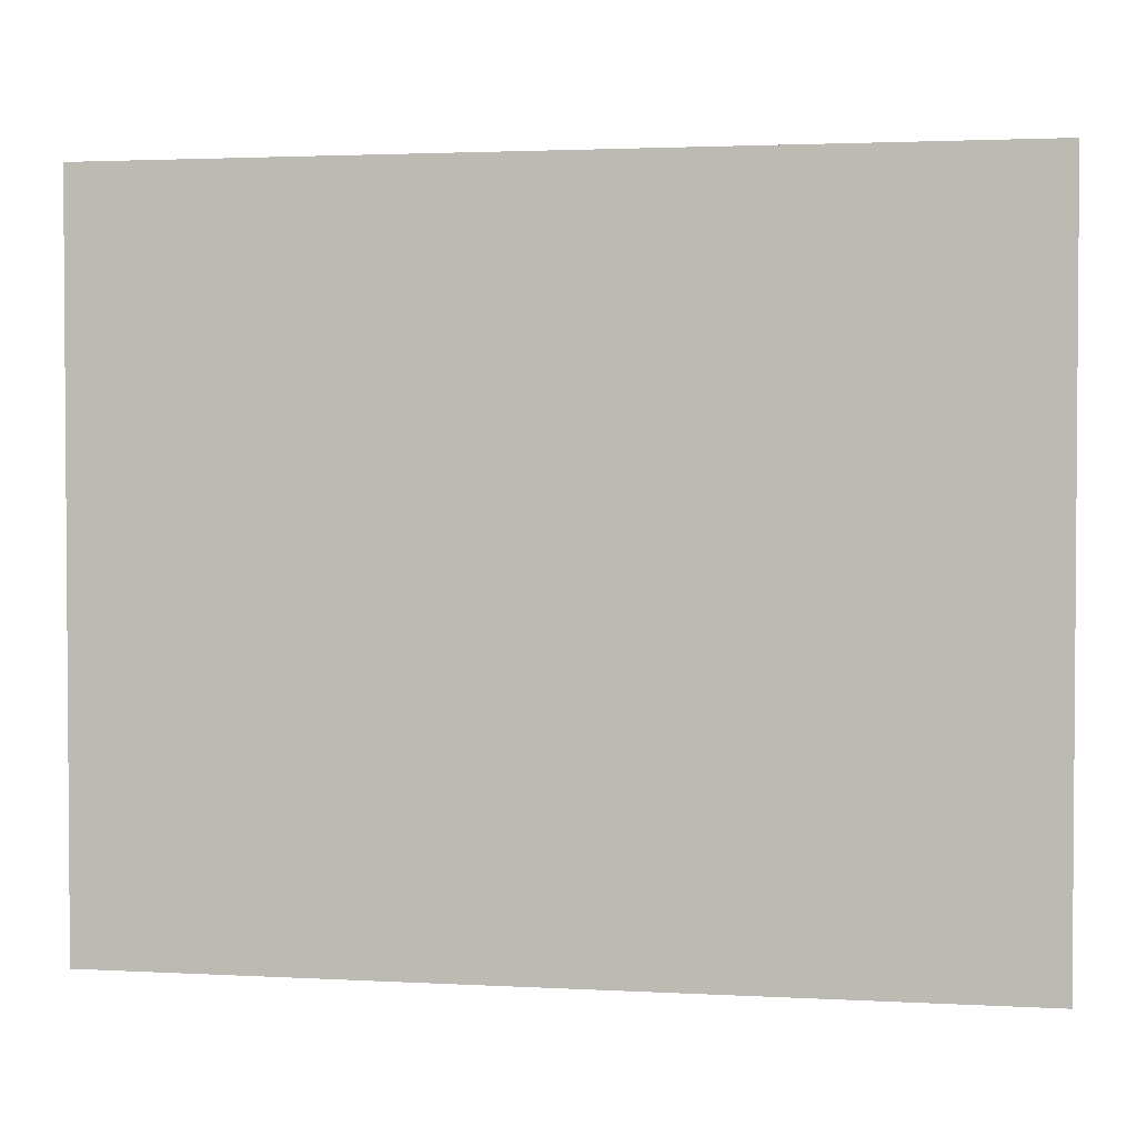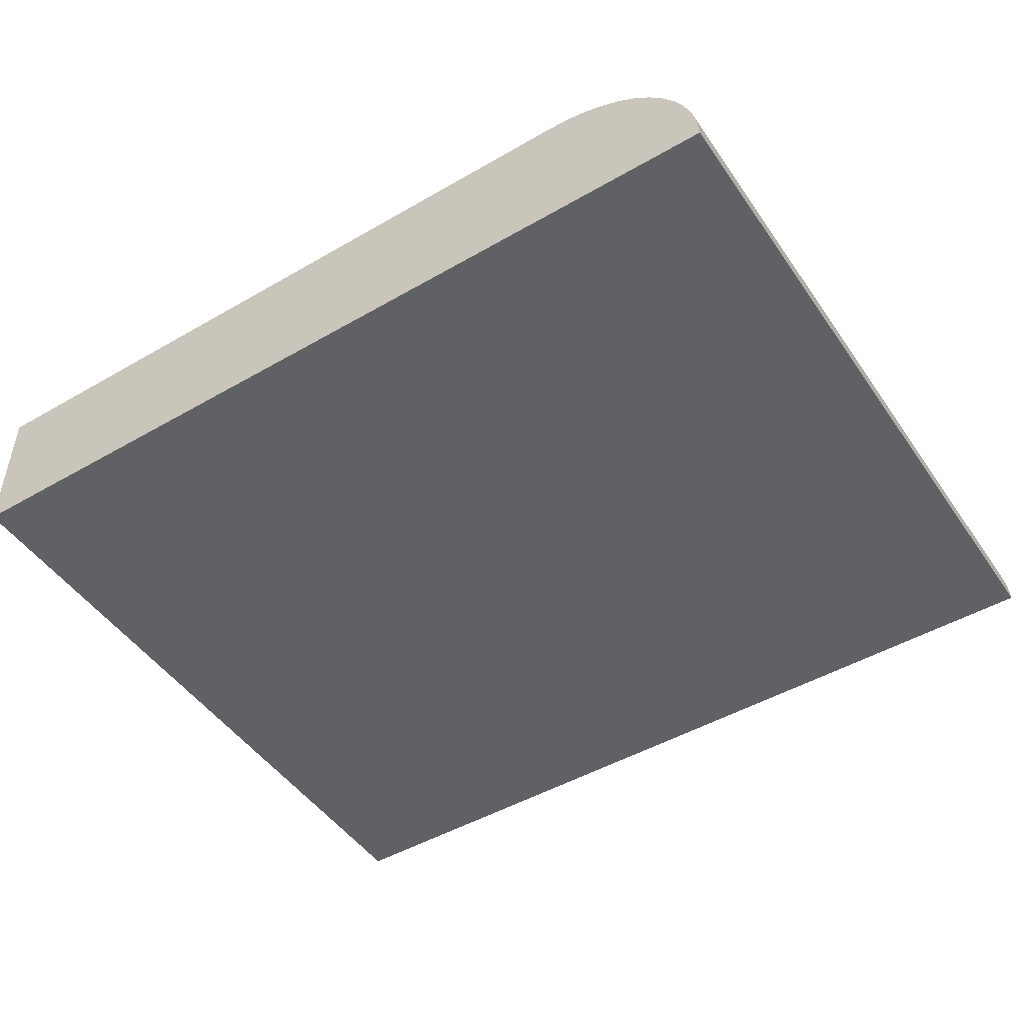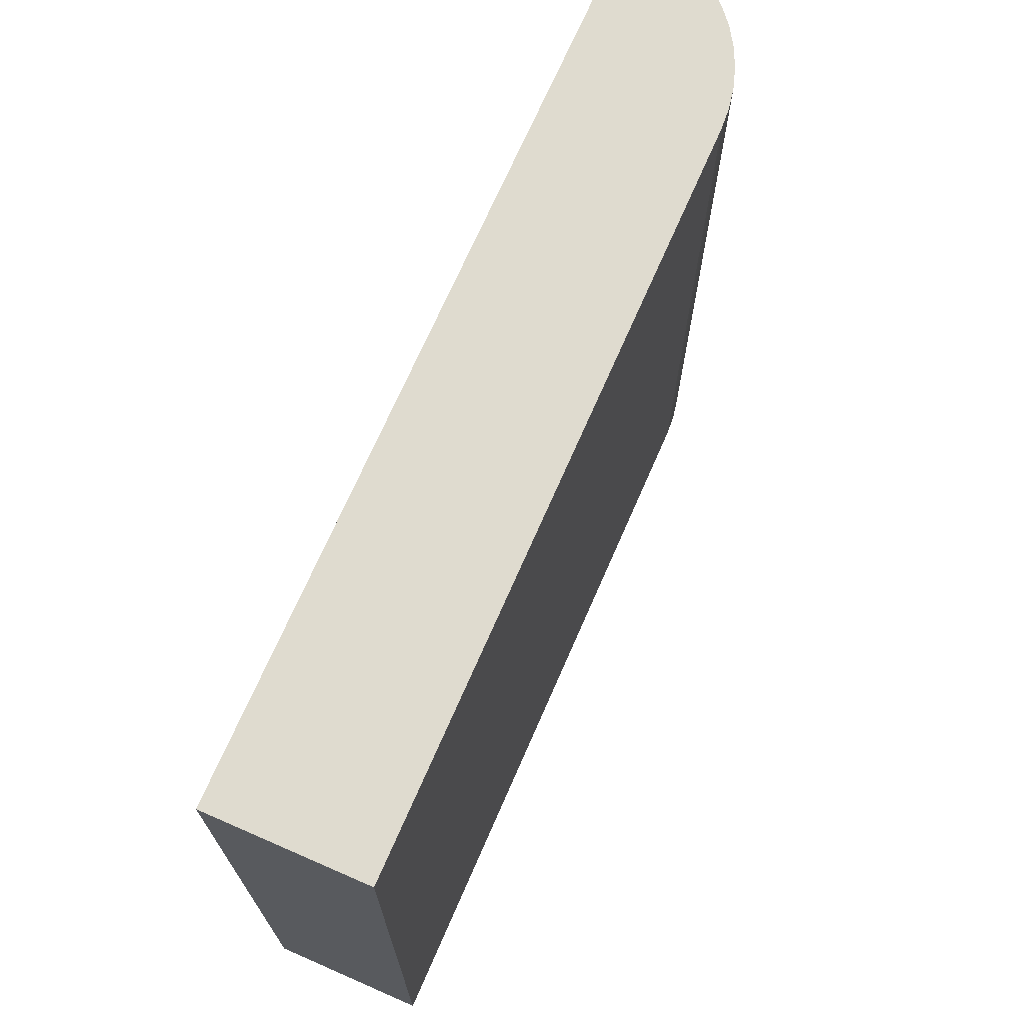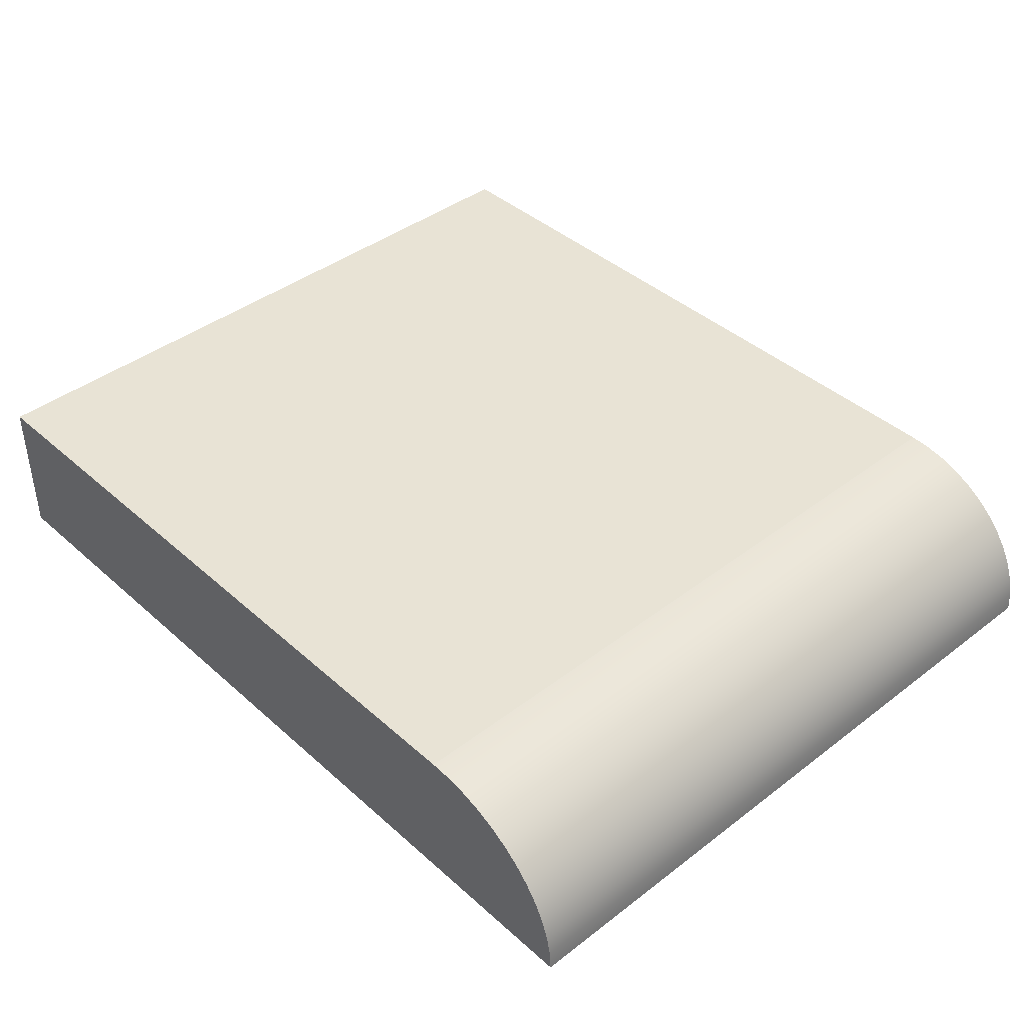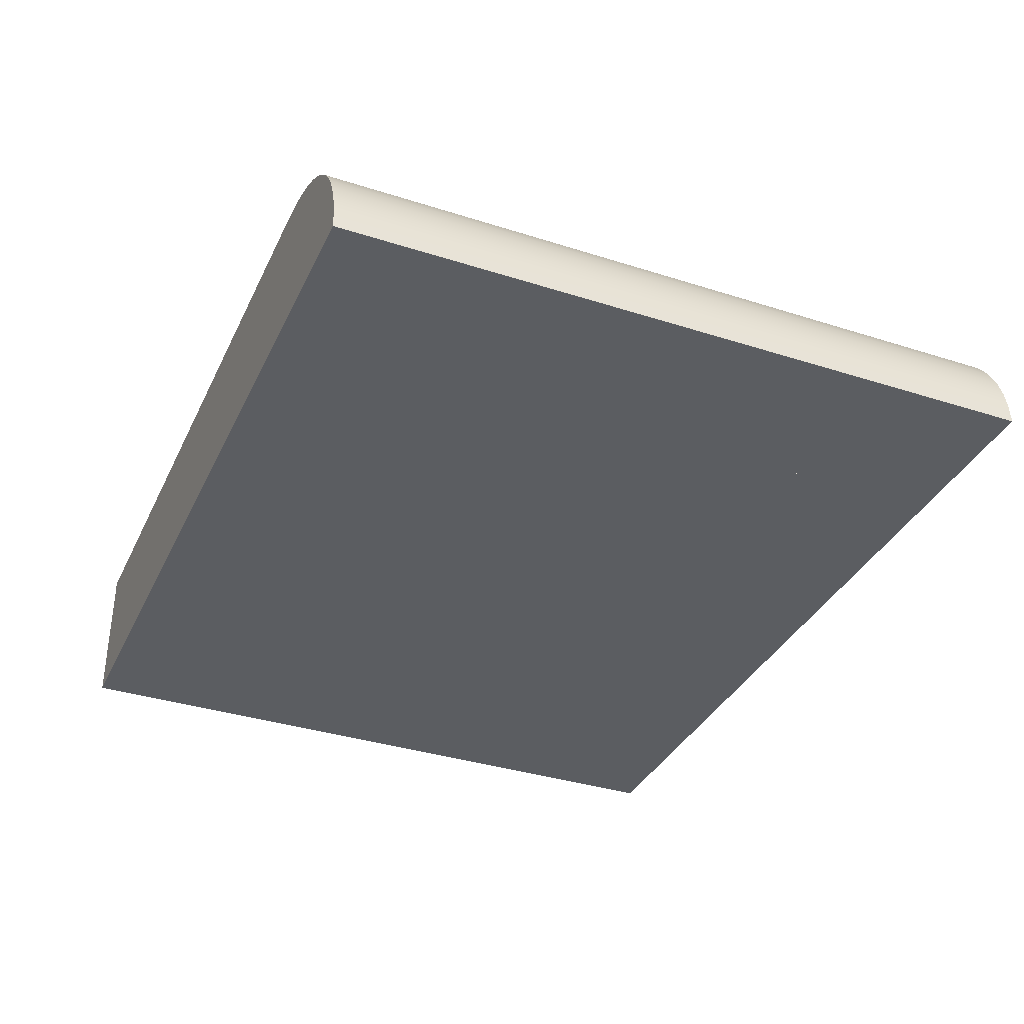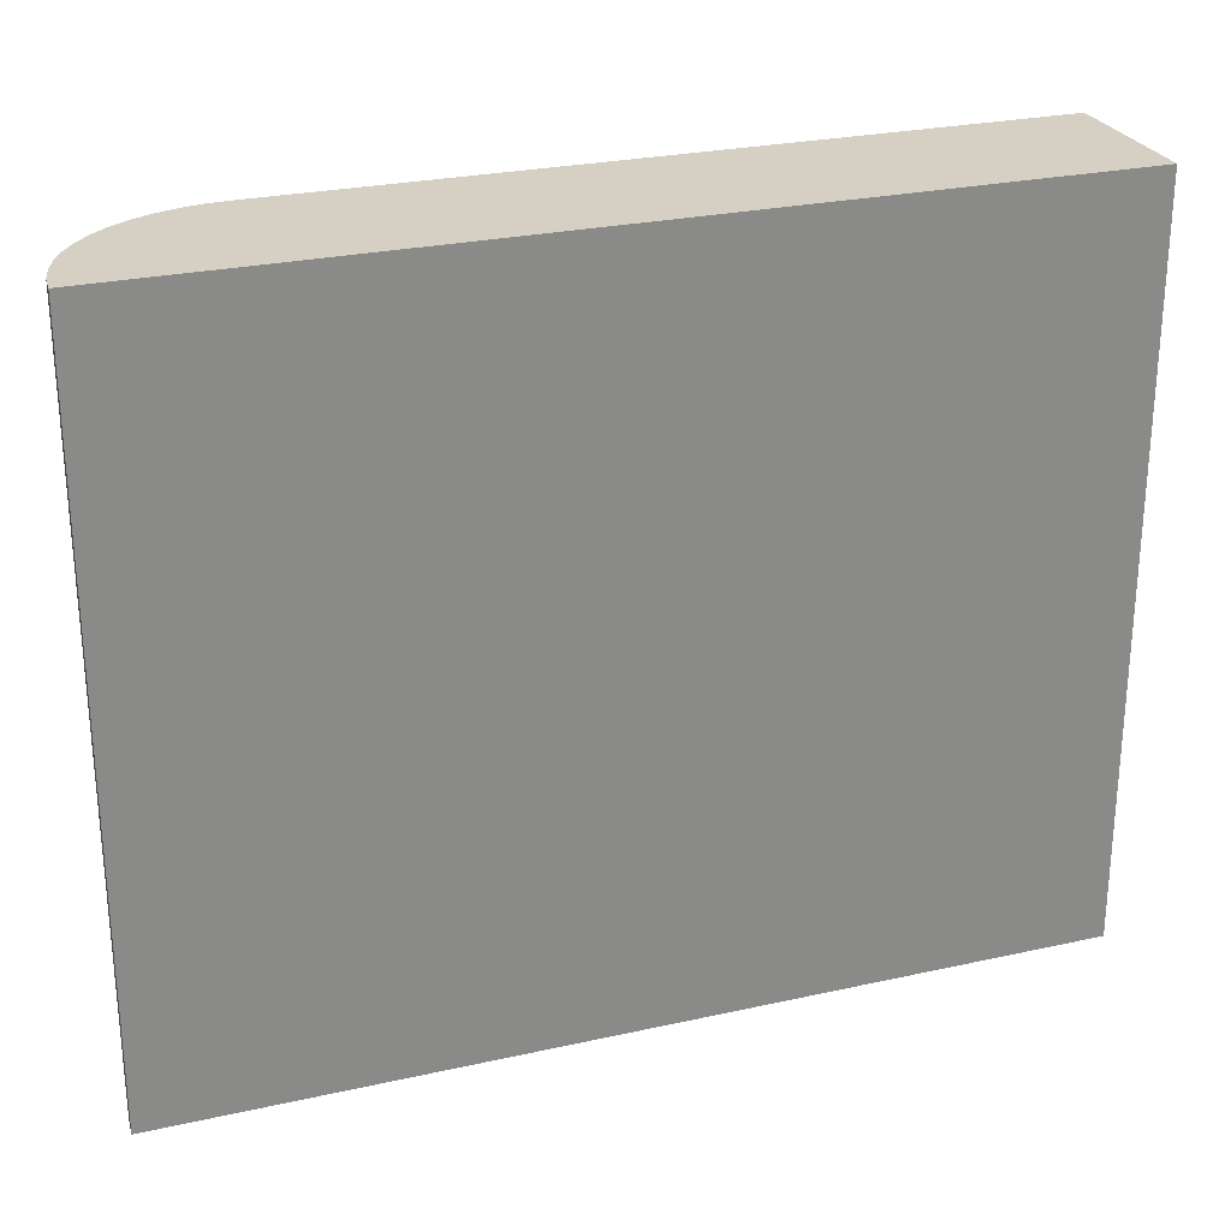
<metadata>
{"format":"obj","ext":"obj","renderer":"f3d","projection":"perspective","resolution":1024,"background":"white","views":[{"elev":2.4,"azim":10.8,"up":"+Z"},{"elev":-47.9,"azim":-147.0,"up":"+Y"},{"elev":70.5,"azim":113.6,"up":"+Z"},{"elev":41.1,"azim":-132.9,"up":"+Y"},{"elev":-35.4,"azim":-113.0,"up":"+Y"},{"elev":26.4,"azim":-19.3,"up":"+Z"}]}
</metadata>
<code>
o Mesh1_Group1_Model.011
v -0.5582 0.2053 -0.5
v -0.5861 0.1963 -0.5
v -0.5861 0.1963 0.5
v -0.5582 0.2053 0.5
v -0.5 0.2125 -0.5
v -0.5 0 -0.5
v -0.725 0 -0.5
v -0.7231 0.02774 -0.5
v -0.7173 0.055 -0.5
v -0.7079 0.08132 -0.5
v -0.6949 0.1062 -0.5
v -0.6785 0.1294 -0.5
v -0.6591 0.1503 -0.5
v -0.637 0.1686 -0.5
v -0.6125 0.184 -0.5
v -0.5294 0.2107 -0.5
v -0.5 0.2125 0.5
v -0.5 0 0.5
v 0.5 0.2125 -0.5
v 0.5 0 -0.5
v 0.5 0.2125 0.5
v 0.5 0 0.5
v -0.5294 0.2107 0.5
v -0.6125 0.184 0.5
v -0.637 0.1686 0.5
v -0.6591 0.1503 0.5
v -0.6785 0.1294 0.5
v -0.6949 0.1062 0.5
v -0.7079 0.08132 0.5
v -0.7173 0.055 0.5
v -0.7231 0.02774 0.5
v -0.725 0 0.5
f 2 4 1
f 1 16 6
f 5 18 6
f 30 31 18
f 16 17 5
f 1 23 16
f 15 3 2
f 14 24 15
f 13 25 14
f 12 26 13
f 11 27 12
f 10 28 11
f 9 29 10
f 8 30 9
f 7 31 8
f 6 32 7
f 2 3 4
f 16 5 6
f 6 7 8
f 8 9 6
f 9 10 6
f 10 11 6
f 11 12 6
f 12 13 6
f 13 14 6
f 14 15 6
f 15 2 6
f 2 1 6
f 5 17 18
f 32 18 31
f 18 17 23
f 4 18 23
f 4 3 18
f 3 24 18
f 24 25 18
f 25 26 18
f 26 27 18
f 27 28 18
f 28 29 18
f 29 30 18
f 16 23 17
f 1 4 23
f 15 24 3
f 14 25 24
f 13 26 25
f 12 27 26
f 11 28 27
f 10 29 28
f 9 30 29
f 8 31 30
f 7 32 31
f 6 18 32
f 20 5 19
f 22 19 21
f 18 21 17
f 19 17 21
f 20 18 6
f 20 6 5
f 22 20 19
f 18 22 21
f 19 5 17
f 20 22 18

</code>
